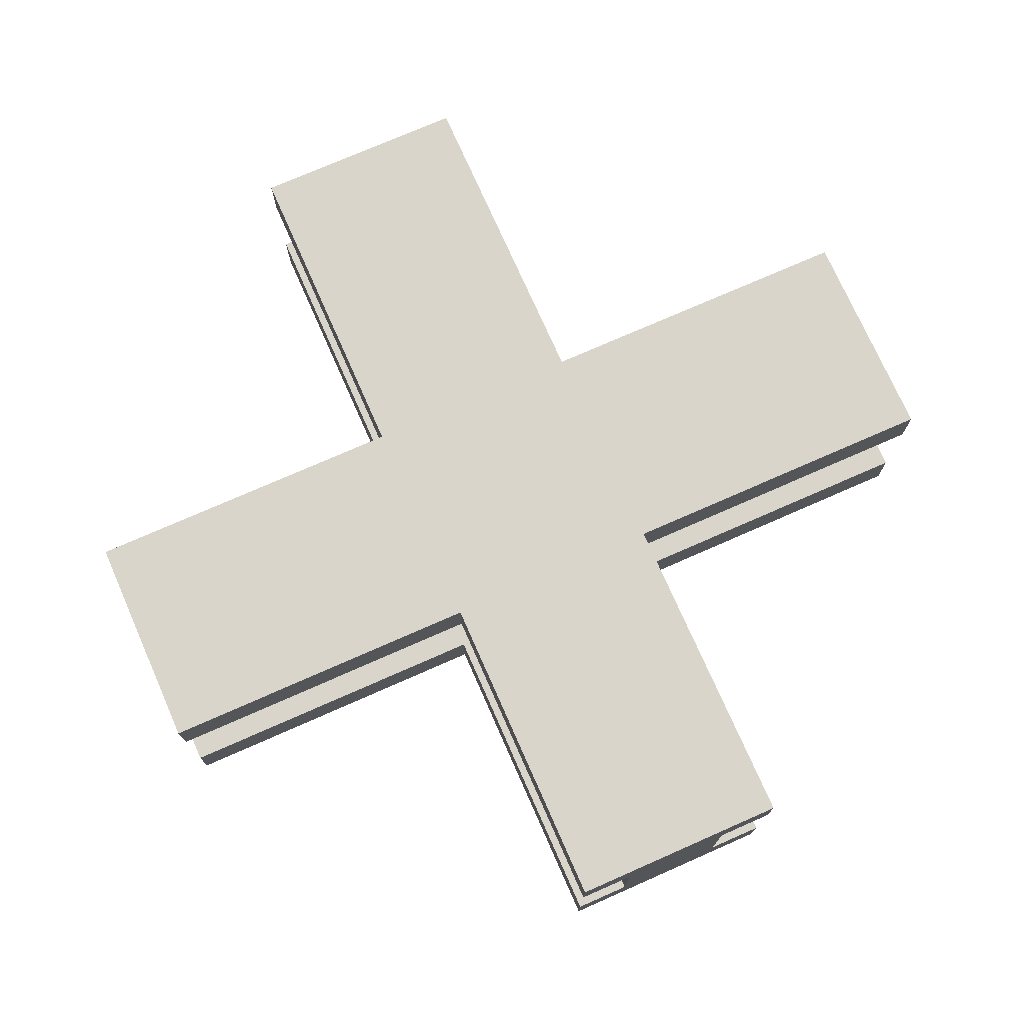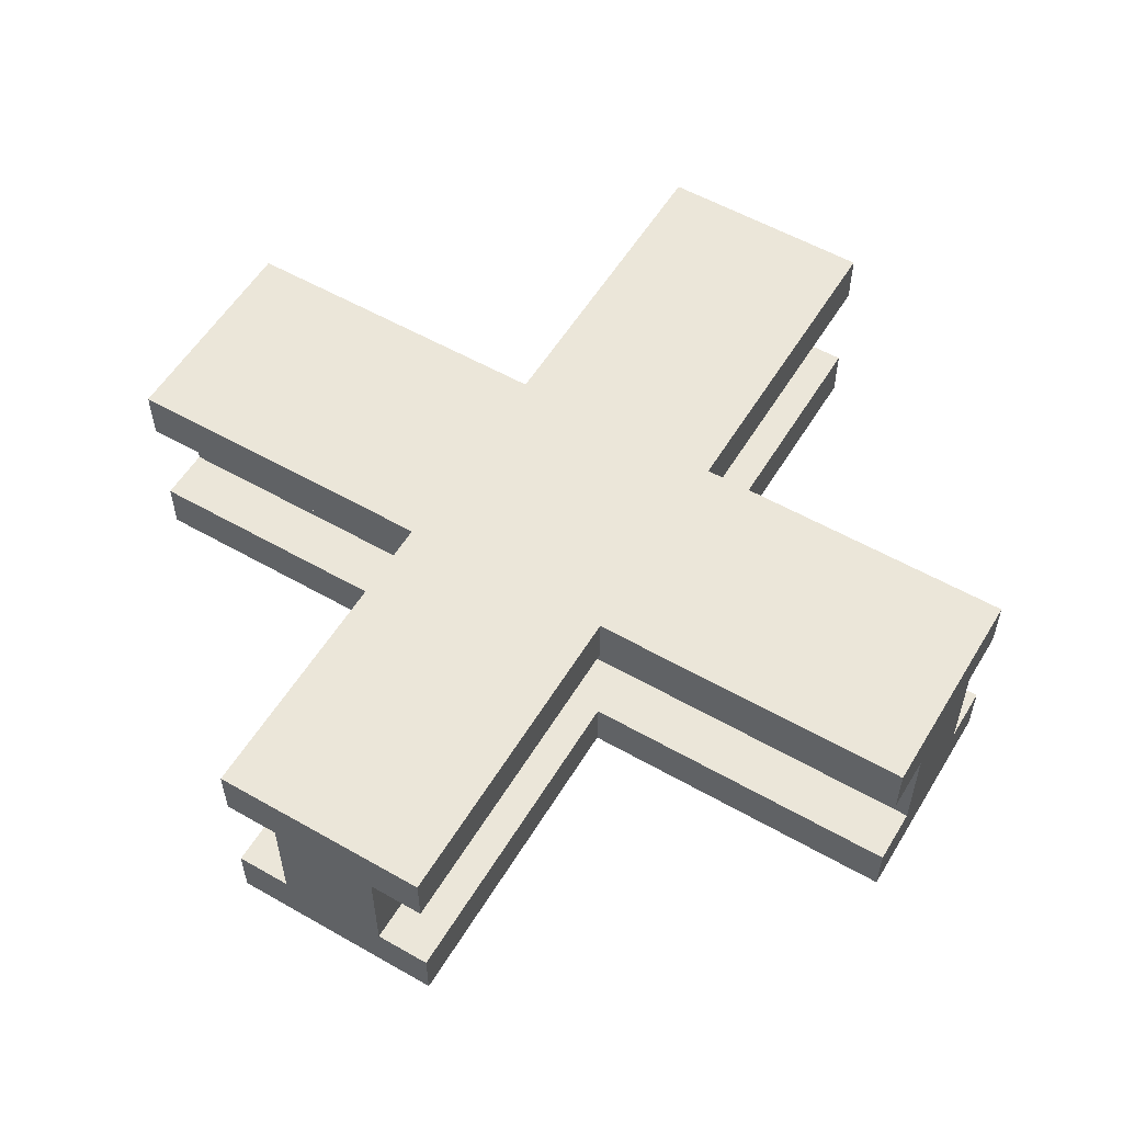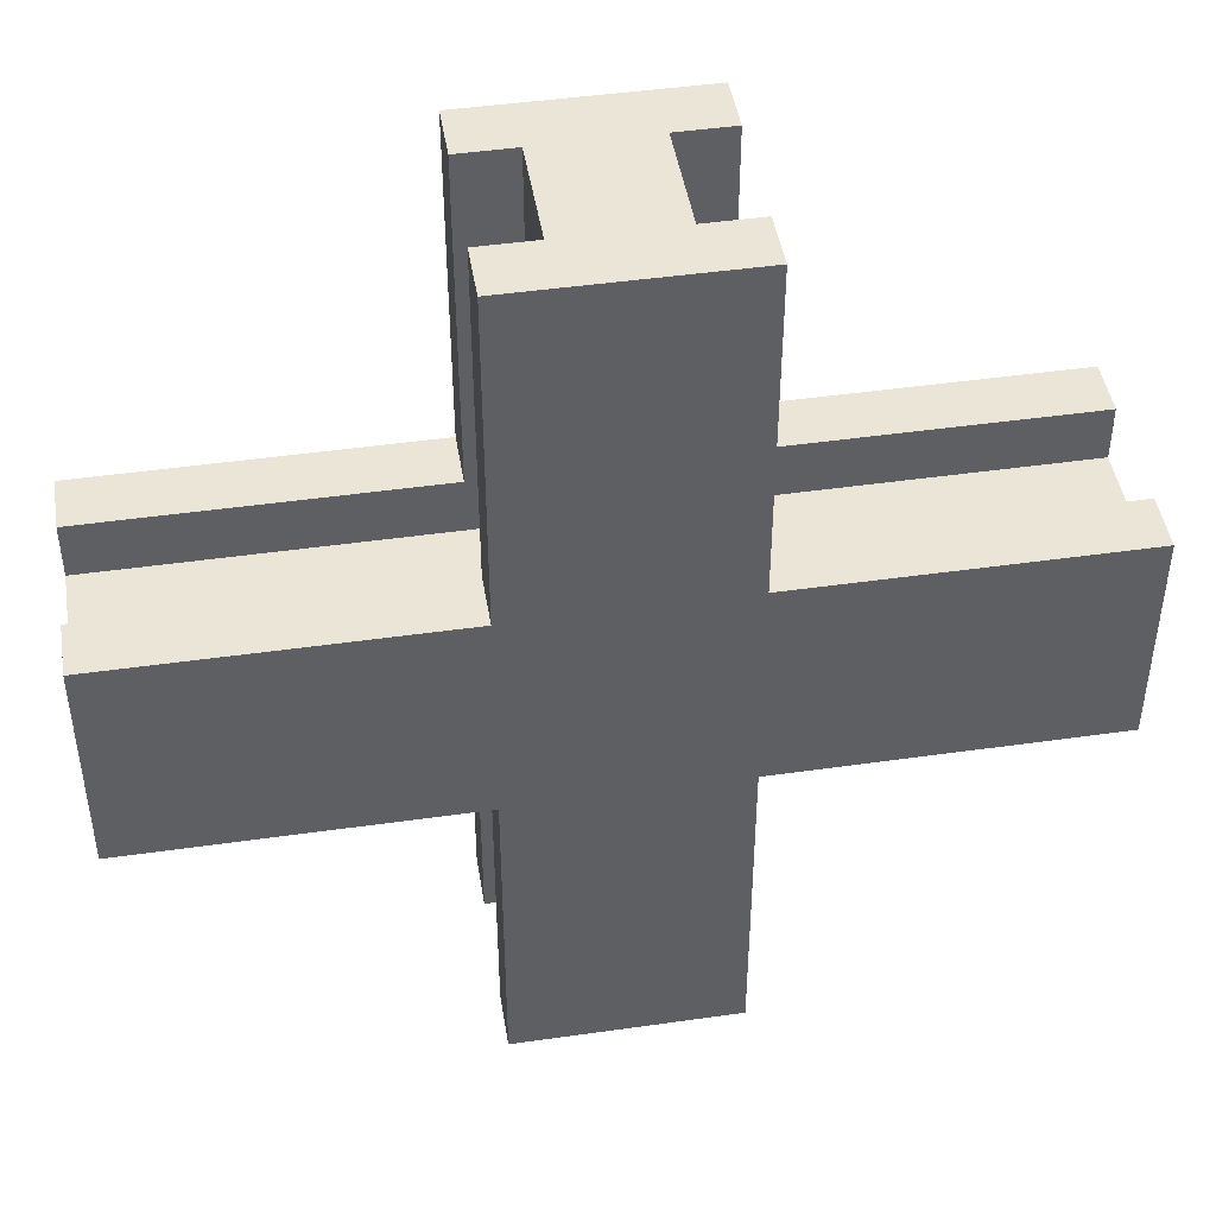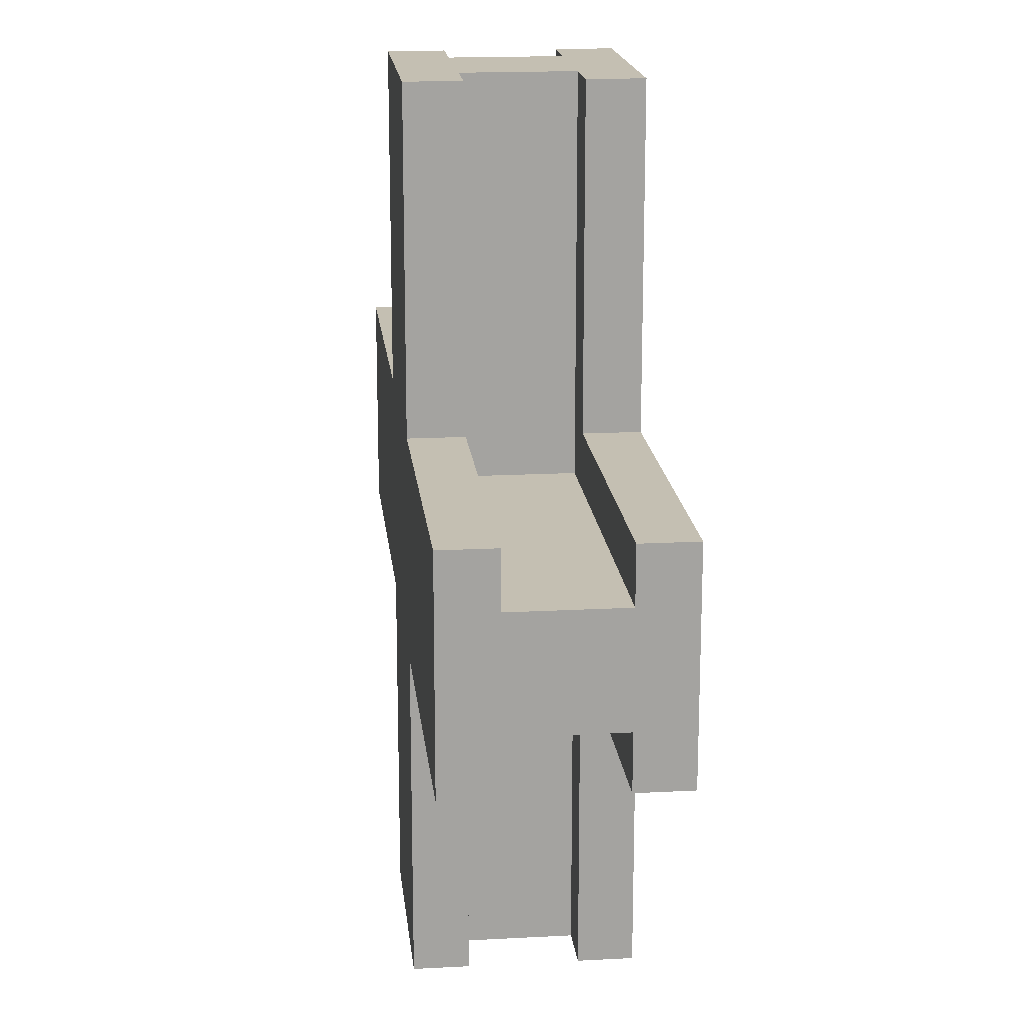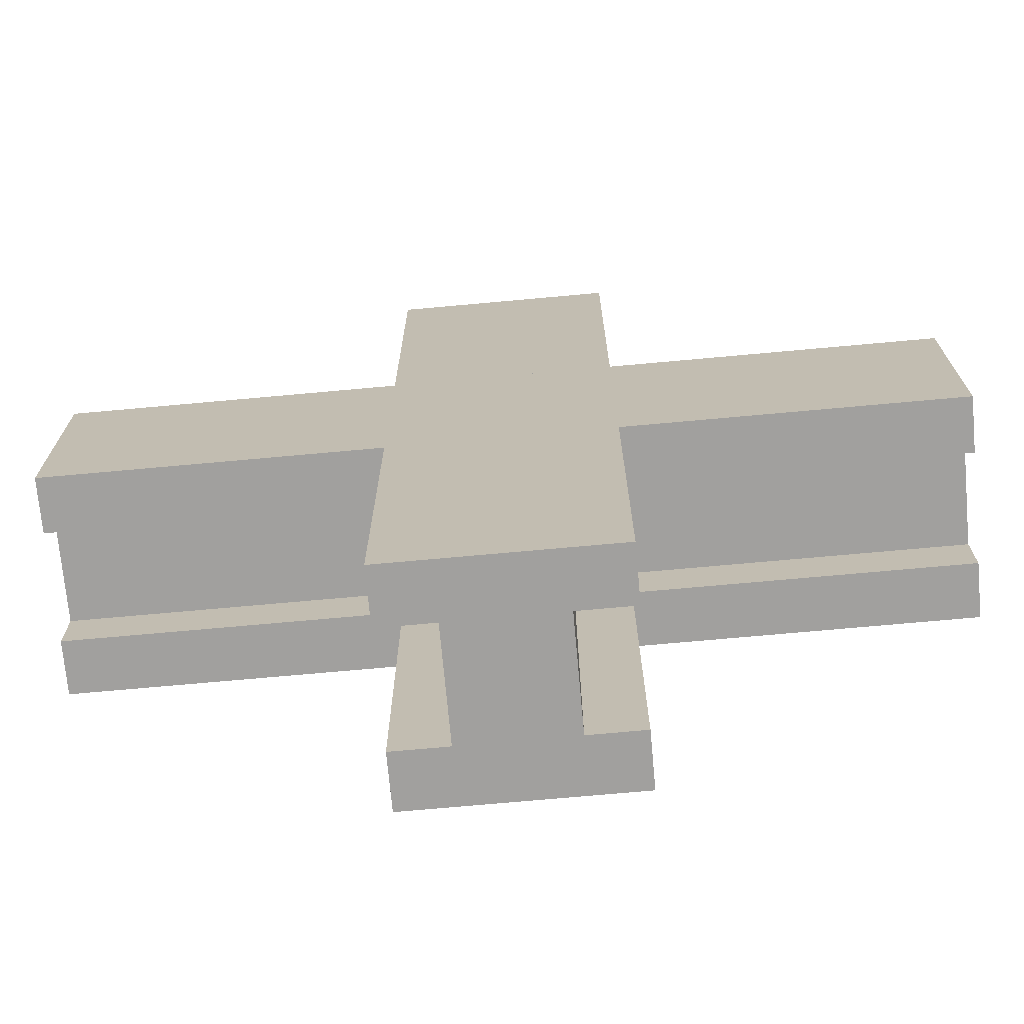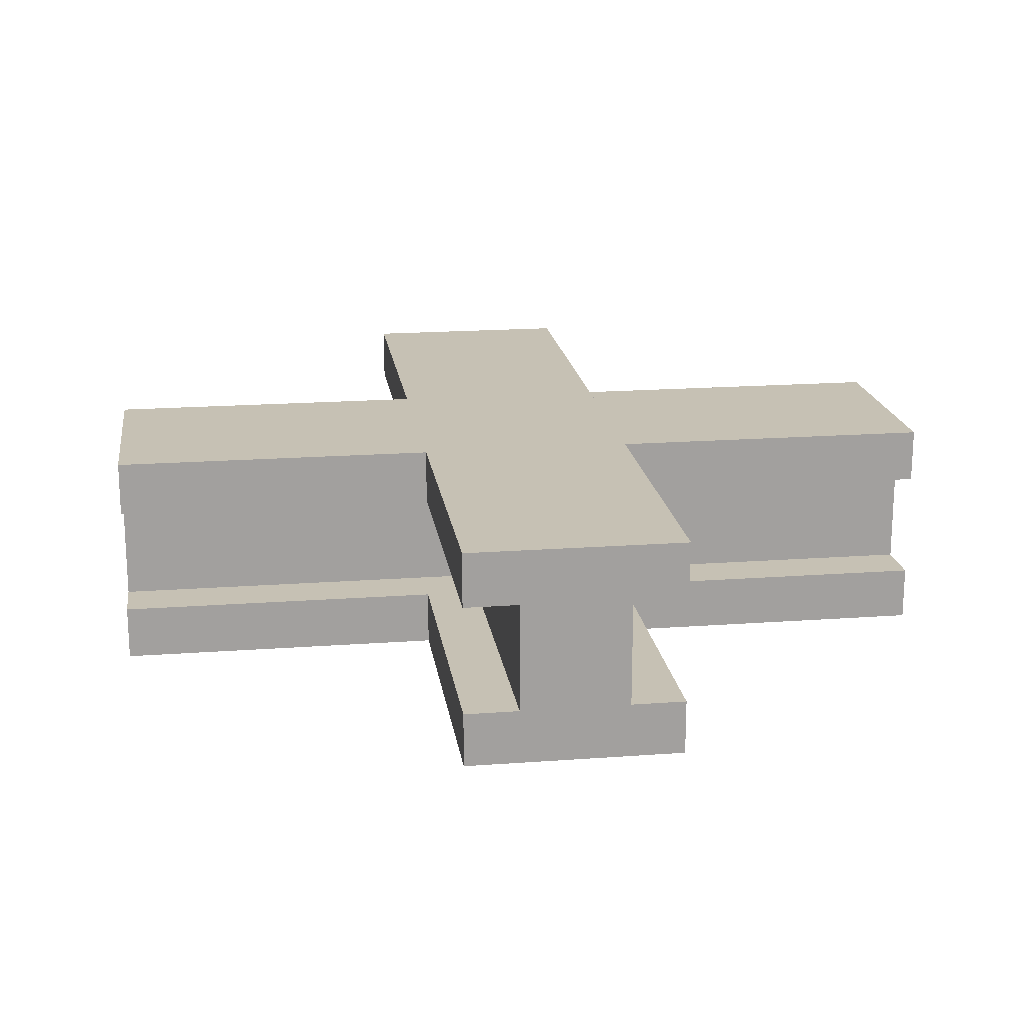
<metadata>
{"format":"obj","ext":"obj","renderer":"f3d","projection":"perspective","resolution":1024,"background":"white","views":[{"elev":74.2,"azim":-113.8,"up":"+Y"},{"elev":55.9,"azim":-149.1,"up":"+Y"},{"elev":45.7,"azim":170.7,"up":"+Z"},{"elev":17.6,"azim":-96.0,"up":"+Z"},{"elev":-71.8,"azim":5.2,"up":"+Z"},{"elev":18.5,"azim":81.9,"up":"+Y"}]}
</metadata>
<code>
o GirderRoof
v -0.5 1 -0.125
v -0.5 1 0.125
v 0.5 1 -0.125
v 0.5 1 0.125
v 0.5 0.9375 -0.125
v 0.5 0.9375 0.125
v 0.5 0.8125 -0.125
v 0.5 0.8125 0.125
v 0.5 0.75 -0.125
v 0.5 0.75 0.125
v 0.5 0.9375 -0.0625
v 0.5 0.8125 -0.0625
v 0.5 0.9375 0.0625
v 0.5 0.8125 0.0625
v -0.5 0.9375 -0.125
v -0.5 0.9375 0.125
v -0.5 0.8125 -0.125
v -0.5 0.8125 0.125
v -0.5 0.75 -0.125
v -0.5 0.75 0.125
v -0.5 0.9375 -0.0625
v -0.5 0.8125 -0.0625
v -0.5 0.9375 0.0625
v -0.5 0.8125 0.0625
f 1 16 2
f 23 22 24
f 20 17 19
f 10 18 20
f 2 3 1
f 4 5 3
f 8 9 7
f 11 14 12
f 7 22 12
f 11 22 21
f 15 11 21
f 3 15 1
f 20 9 10
f 24 8 14
f 14 23 24
f 13 16 23
f 16 4 2
f 2 4 3
f 4 6 5
f 8 10 9
f 11 13 14
f 7 17 22
f 11 12 22
f 15 5 11
f 3 5 15
f 20 19 9
f 7 19 17
f 24 18 8
f 14 13 23
f 13 6 16
f 16 6 4
f 1 15 16
f 23 21 22
f 20 18 17
f 10 8 18
f 7 9 19
o GirderRoofCross
v -0.125 1 0.5
v 0.125 1 0.5
v -0.125 1 -0.5
v 0.125 1 -0.5
v -0.125 0.9375 -0.5
v 0.125 0.9375 -0.5
v -0.125 0.8125 -0.5
v 0.125 0.8125 -0.5
v -0.125 0.75 -0.5
v 0.125 0.75 -0.5
v -0.0625 0.9375 -0.5
v -0.0625 0.8125 -0.5
v 0.0625 0.9375 -0.5
v 0.0625 0.8125 -0.5
v -0.125 0.9375 0.5
v 0.125 0.9375 0.5
v -0.125 0.8125 0.5
v 0.125 0.8125 0.5
v -0.125 0.75 0.5
v 0.125 0.75 0.5
v -0.0625 0.9375 0.5
v -0.0625 0.8125 0.5
v 0.0625 0.9375 0.5
v 0.0625 0.8125 0.5
v 0.125 0.75 0.125
v -0.125 0.75 0.125
v 0.125 0.75 -0.125
v -0.125 0.75 -0.125
v -0.125 1 -0.125
v 0.125 1 -0.125
v -0.125 1 0.125
v 0.125 1 0.125
v -0.125 0.9375 0.125
v 0.125 0.9375 0.125
v -0.125 0.8125 0.125
v 0.125 0.8125 0.125
v -0.0625 0.9375 0.125
v -0.0625 0.8125 0.125
v 0.0625 0.9375 0.125
v 0.0625 0.8125 0.125
v -0.125 0.9375 -0.125
v 0.125 0.9375 -0.125
v -0.125 0.8125 -0.125
v 0.125 0.8125 -0.125
v -0.0625 0.9375 -0.125
v -0.0625 0.8125 -0.125
v 0.0625 0.9375 -0.125
v 0.0625 0.8125 -0.125
f 25 40 26
f 47 46 48
f 44 41 43
f 34 42 44
f 26 55 25
f 28 29 27
f 32 33 31
f 35 38 36
f 35 46 45
f 27 39 25
f 27 54 28
f 38 47 48
f 40 28 26
f 33 51 52
f 28 30 29
f 32 34 33
f 35 37 38
f 35 36 46
f 27 29 39
f 49 43 50
f 31 43 41
f 38 37 47
f 40 30 28
f 25 39 40
f 47 45 46
f 44 42 41
f 34 32 42
f 31 33 43
f 26 56 55
f 27 53 54
f 33 34 51
f 49 44 43
f 40 58 63
f 64 42 60
f 62 59 41
f 61 57 39
f 40 63 47
f 64 48 42
f 62 41 46
f 61 39 45
f 70 31 67
f 29 65 69
f 72 68 32
f 71 66 30
f 70 36 31
f 29 69 35
f 72 32 38
f 71 30 37

</code>
